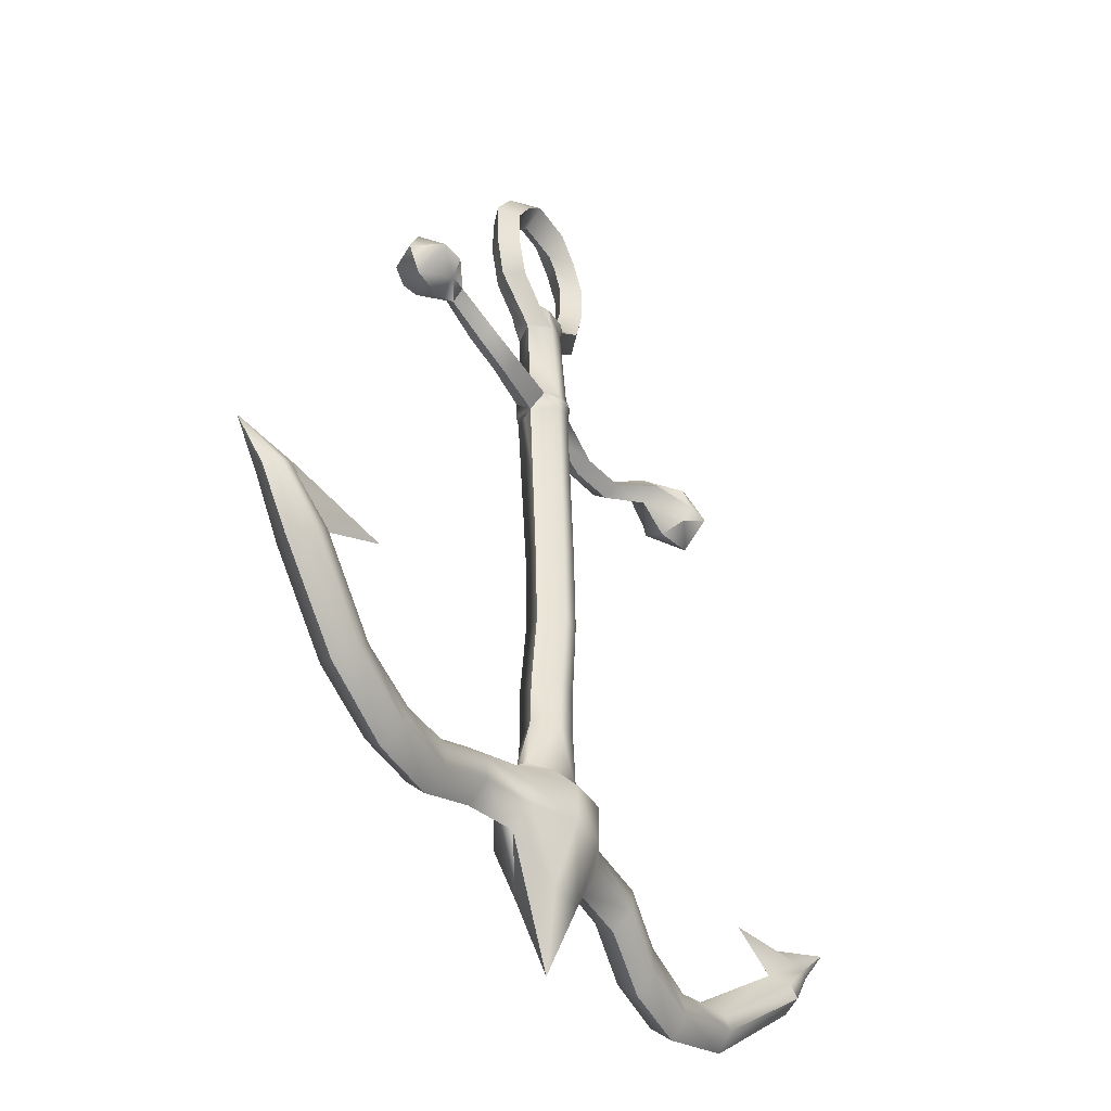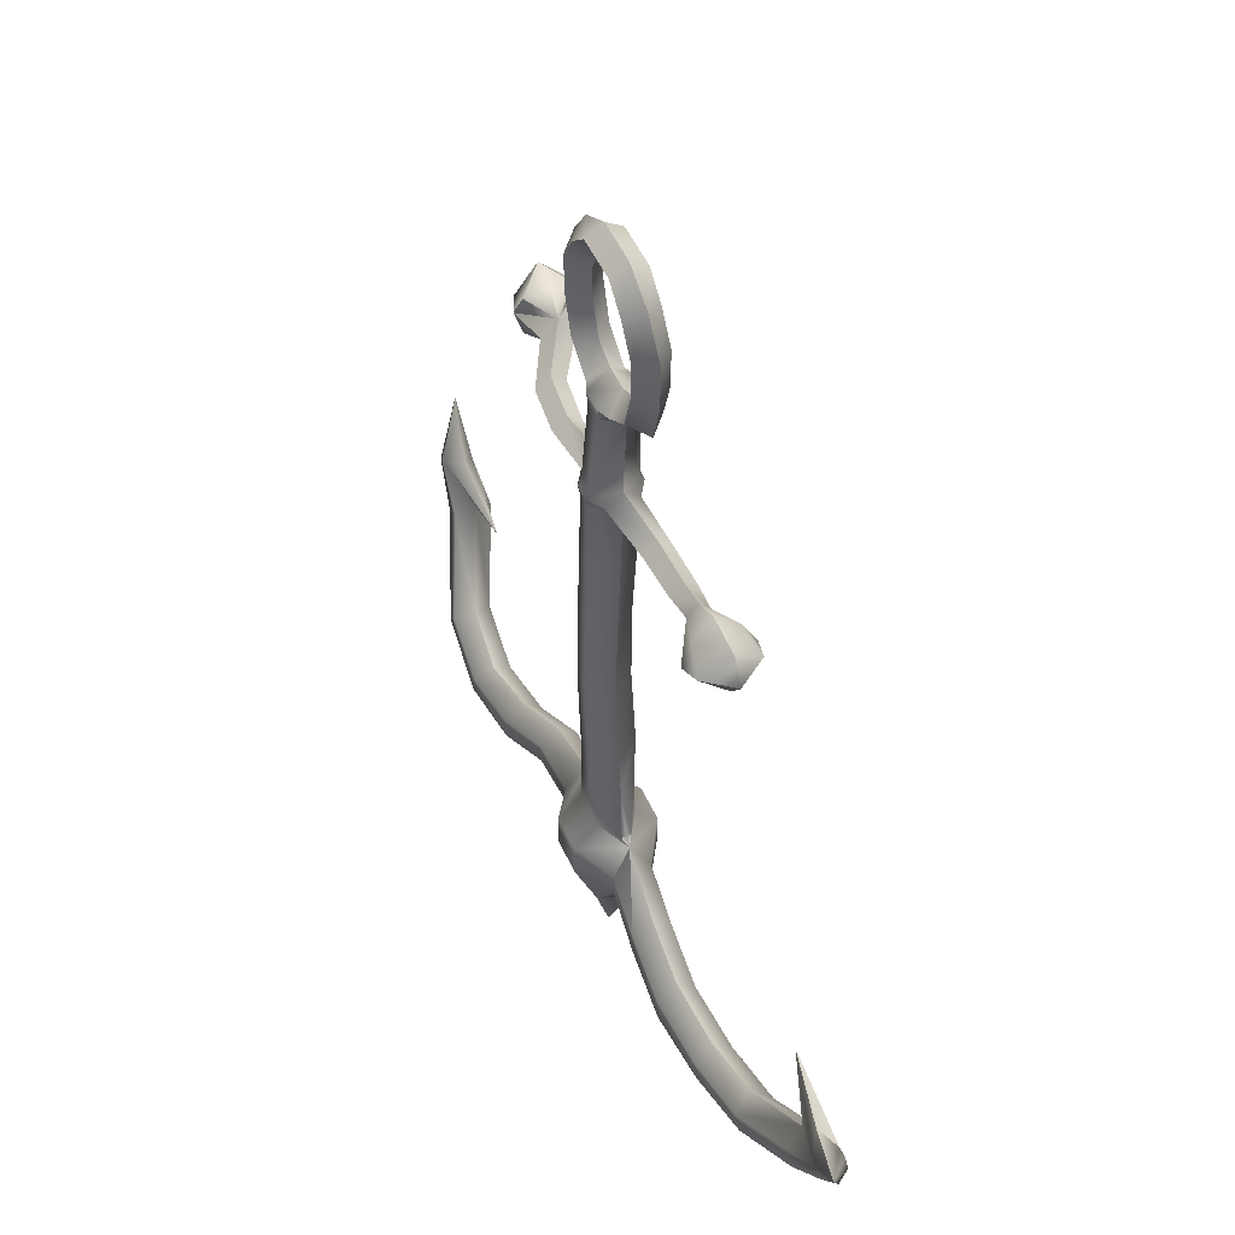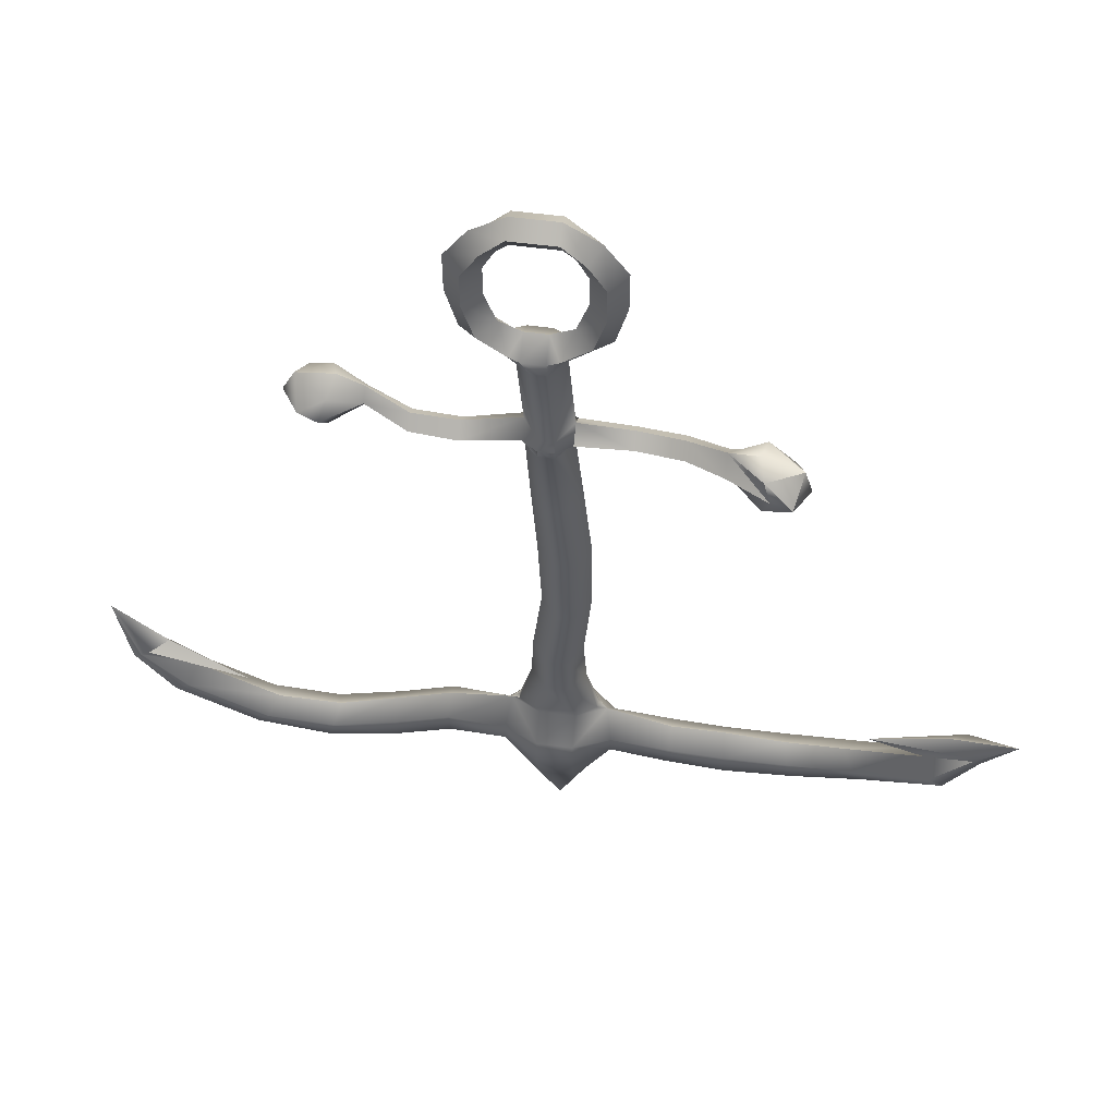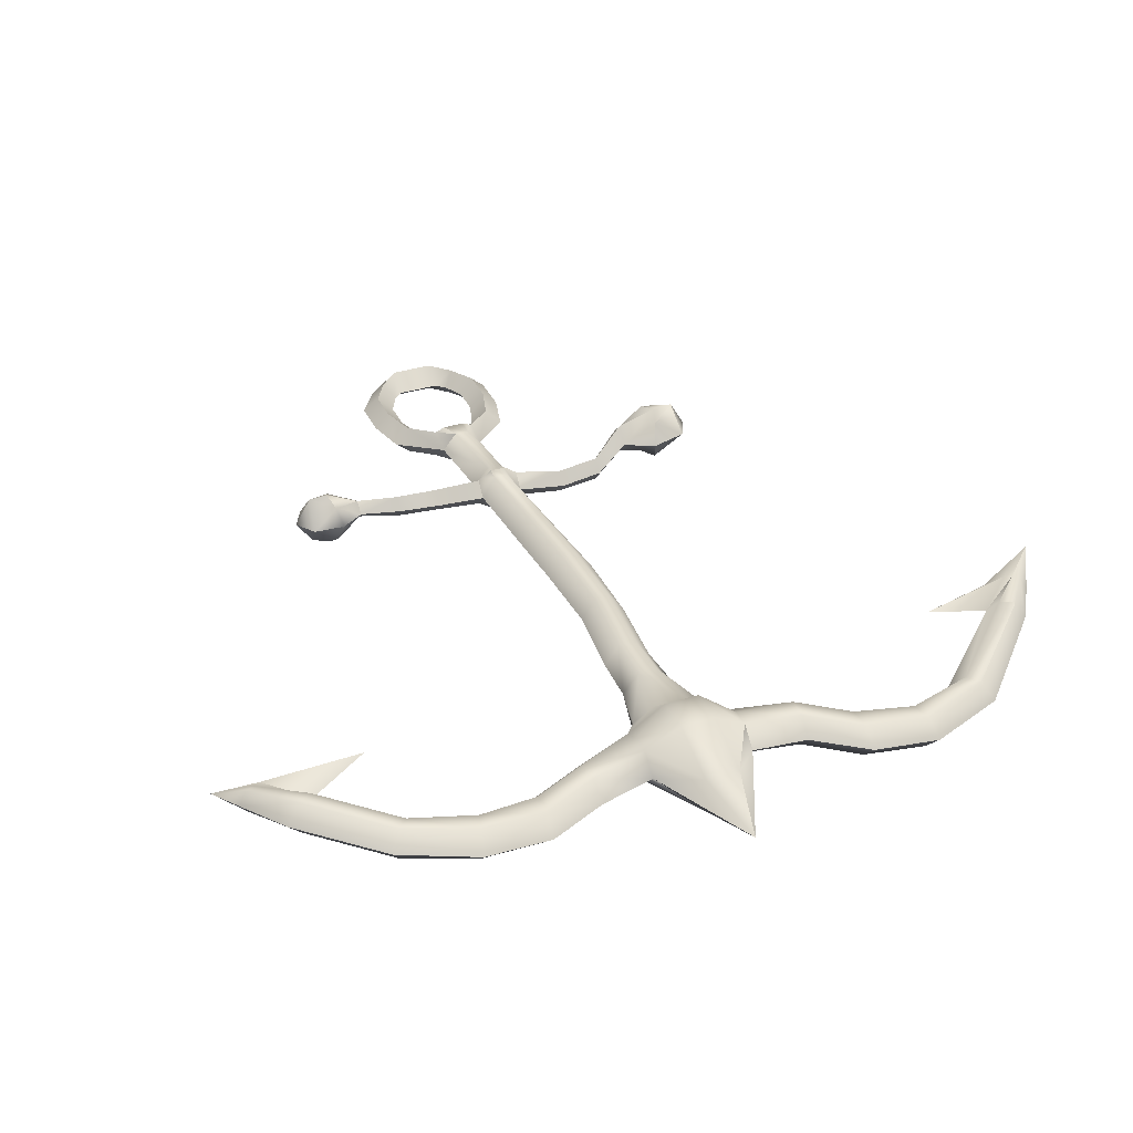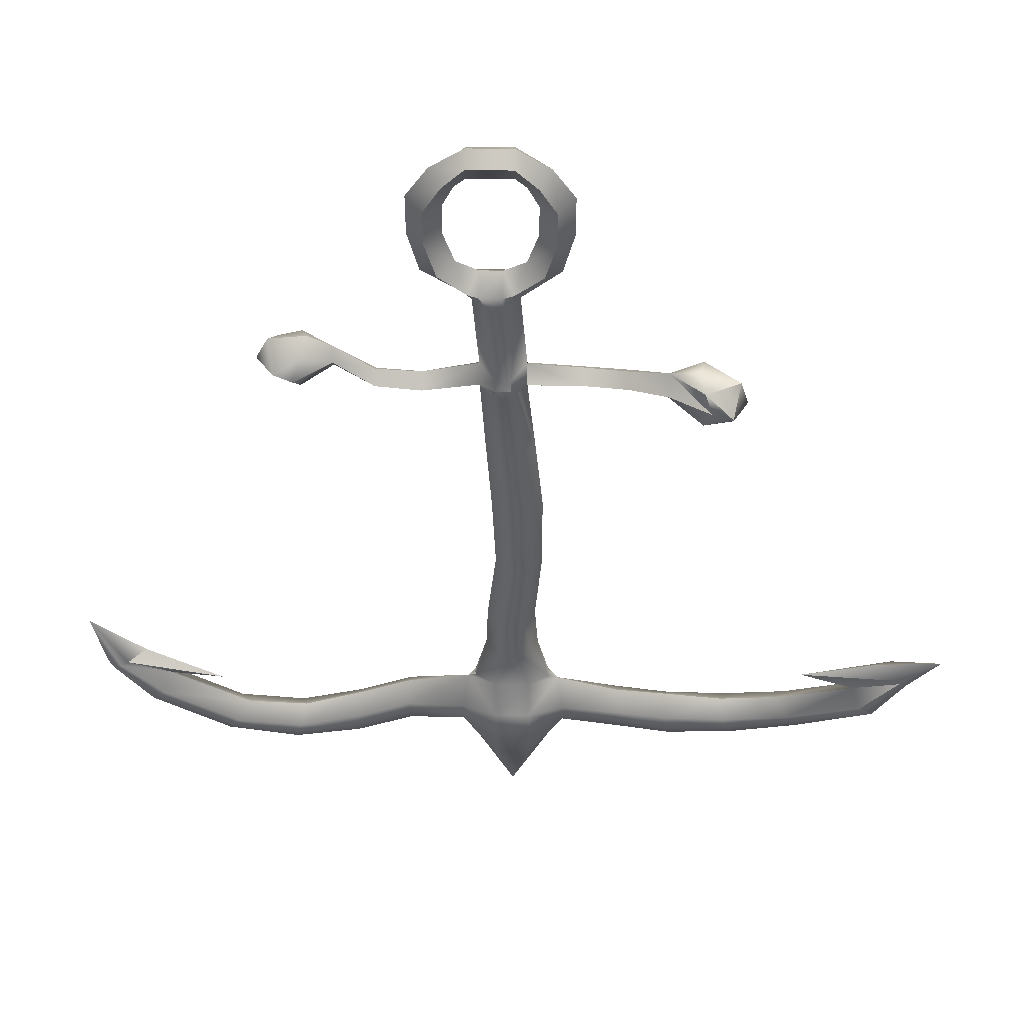
<metadata>
{"format":"obj","ext":"obj","renderer":"f3d","projection":"perspective","resolution":1024,"background":"white","views":[{"elev":-42.3,"azim":121.3,"up":"+Z"},{"elev":51.8,"azim":65.9,"up":"+Z"},{"elev":56.1,"azim":-172.1,"up":"+Z"},{"elev":35.6,"azim":157.4,"up":"+Y"},{"elev":47.5,"azim":-178.8,"up":"+Z"}]}
</metadata>
<code>
v 0.07168 0.3304 1.473
v 0.005116 0.3513 1.95
v 0.2697 0.2031 1.473
v 0.3455 0.1591 1.406
v 0.4867 0.1591 7.2
v 0.4867 0.1591 7.5
v 0.6367 0.3049 7.55
v 0.6367 0.3049 7.2
v 0.7867 0.1591 7.6
v 0.7867 0.1591 7.2
v 0.3867 0.1591 7.7
v 0.4867 0.3049 7.8
v 0.5867 0.1591 7.9
v 0.2867 0.1591 7.79
v 0.2867 0.3049 8
v 0.2867 0.1591 8.1
v -0.1133 0.1591 7.79
v -0.1133 0.3049 8
v -0.1133 0.1591 8.1
v -0.2133 0.1591 7.7
v -0.3133 0.3049 7.8
v -0.4133 0.1591 7.9
v -0.3133 0.1591 7.5
v -0.4633 0.3049 7.55
v -0.6133 0.1591 7.6
v -0.3133 0.1591 7.2
v -0.4633 0.3049 7.2
v -0.6133 0.1591 7.2
v -4.23 0.5133 2.132
v -3.935 0.4834 1.745
v -4 0.3605 1.707
v -3.64 0.5318 1.358
v -3.735 0.3605 1.303
v -3.87 0.4936 1.783
v -3.509 0.5318 1.434
v -3.804 0.4816 1.821
v -3.454 0.3605 1.545
v -3.639 0.3605 1.909
v -2.92 0.3605 1.74
v -2.75 0.0541 0.992
v -2.848 0.2253 0.8763
v -2.946 0.2253 0.7607
v -3.044 0.0541 0.645
v -2.202 -0.006853 0.8766
v -2.237 0.1644 0.7489
v -2.28 0.1644 0.5583
v -2.33 -0.006853 0.4108
v -1.626 0.04919 1.014
v -1.647 0.2204 0.833
v -1.658 0.2204 0.6106
v -1.674 0.04919 0.4547
v -1.139 0.1591 1.203
v -1.134 0.3304 1.053
v -1.123 0.3304 0.8524
v -1.114 0.1591 0.7006
v -0.5377 0.1591 1.39
v -0.5946 0.3304 1.116
v -0.5916 0.3304 0.9432
v -0.5887 0.1591 0.759
v -0.2633 0.5364 1.244
v -0.2617 0.3304 1.473
v -0.2623 0.5364 0.8963
v -0.2613 0.3372 0.3724
v 0.0681 0.5364 1.244
v 0.06712 0.5364 0.8963
v 0.06613 0.3372 0.3724
v 0.3995 0.3304 1.121
v 0.3965 0.3304 0.939
v 0.3935 0.1591 0.7522
v 0.9392 0.2615 1.057
v 0.9434 0.09026 1.214
v 0.9283 0.2615 0.8465
v 0.9141 0.09026 0.6795
v 1.446 0.07852 0.9922
v 1.452 0.2498 0.8278
v 1.463 0.2498 0.6114
v 1.471 0.07852 0.4368
v 1.995 0.1381 0.8689
v 2.041 0.3094 0.7357
v 2.085 0.3094 0.5674
v 2.129 0.1381 0.399
v 2.554 0.1983 0.976
v 2.653 0.3695 0.871
v 2.751 0.3695 0.766
v 2.849 0.1983 0.661
v 3.28 0.2811 1.526
v 3.329 0.4523 1.402
v 3.46 0.4523 1.326
v 3.591 0.2811 1.249
v 3.748 0.3929 1.751
v 3.674 0.3819 1.789
v 4.05 0.1223 2.1
v 3.821 0.3835 1.713
v 3.895 0.2699 1.675
v 2.74 0.477 1.708
v 3.501 0.2699 1.866
v -0.09757 0.1591 -0.2854
v -0.4475 0.207 1.473
v -0.1842 0.3513 1.95
v -0.4575 0.1591 1.473
v -0.3406 0.1591 1.95
v -0.3105 0.1591 2.4
v -0.1674 0.3608 2.4
v 0.004452 0.3608 2.4
v 0.1449 0.1591 2.4
v 0.1612 0.1591 1.95
v 0.2765 0.1591 1.473
v -0.372 0.1591 3.147
v -0.2309 0.3557 3.153
v -0.3703 0.1591 3.938
v -0.2143 0.3506 3.95
v -0.2985 0.1591 4.707
v -0.1495 0.3607 4.725
v -0.2223 0.1591 5.476
v -0.1528 0.265 5.488
v -0.08324 0.3708 5.5
v -0.01373 0.3708 5.5
v 0.05578 0.3708 5.5
v -0.0005281 0.3607 4.725
v -0.05831 0.3506 3.95
v -0.07549 0.3557 3.153
v 0.1253 0.265 5.488
v 0.1948 0.1591 5.476
v 0.1485 0.1591 4.707
v 0.0977 0.1591 3.938
v 0.06423 0.1591 3.147
v -0.2223 0.3015 5.6
v -0.08324 0.3923 5.6
v -0.2228 0.1591 5.724
v -0.08324 0.3608 5.7
v 0.05578 0.3608 5.7
v 0.05578 0.3923 5.6
v 0.1948 0.1591 5.724
v 0.1948 0.3015 5.6
v 0.6938 0.2181 5.669
v 0.6938 0.339 5.555
v 0.6938 0.2181 5.44
v -0.162 0.1591 6.5
v -0.02296 0.3304 6.5
v 0.1161 0.3304 6.5
v 0.2551 0.1591 6.5
v -0.1133 0.3049 6.65
v -0.01328 0.3447 6.65
v -0.01328 0.1591 6.8
v 0.1867 0.1591 6.8
v 0.1867 0.3447 6.65
v 0.2867 0.3049 6.65
v -0.3633 0.3049 6.85
v -0.5133 0.1591 6.8
v -0.2133 0.1591 6.9
v 0.3867 0.1591 6.9
v 0.5367 0.3049 6.85
v 0.6867 0.1591 6.8
v 1.1 0.2181 5.693
v 1.1 0.3333 5.594
v 1.1 0.2181 5.495
v 1.46 0.1591 5.905
v 1.46 0.254 5.793
v 1.46 0.1591 5.681
v 1.74 0.3478 5.905
v 1.797 0.4486 5.737
v 1.969 0.4083 5.782
v 2.021 0.1591 5.978
v 2.133 0.1591 5.754
v 1.996 0.1591 5.557
v 1.74 0.3478 5.611
v 1.684 0.1591 6.017
v 1.689 0.1591 5.536
v -0.6938 0.113 5.433
v -0.6938 0.2362 5.539
v -0.6938 0.113 5.645
v -1.106 0.1591 5.448
v -1.106 0.286 5.547
v -1.106 0.1591 5.646
v -1.442 0.3699 5.553
v -1.442 0.518 5.695
v -1.442 0.3699 5.836
v -1.812 0.673 5.644
v -1.751 0.6201 5.459
v -1.997 0.706 5.613
v -2.024 0.4707 5.367
v -2.13 0.4707 5.595
v -2.06 0.4707 5.83
v -1.751 0.6201 5.83
v -1.689 0.4166 5.335
v -1.704 0.4166 5.9
v 0.2697 0.1151 1.473
v 0.005116 -0.03305 1.95
v 0.07168 -0.01213 1.473
v 0.6367 0.0133 7.2
v 0.6367 0.0133 7.55
v 0.4867 0.0133 7.8
v 0.2867 0.0133 8
v -0.1133 0.0133 8
v -0.3133 0.0133 7.8
v -0.4633 0.0133 7.55
v -0.4633 0.0133 7.2
v -3.935 0.2376 1.745
v -3.64 0.1893 1.358
v -3.87 0.2275 1.783
v -3.509 0.1893 1.434
v -3.804 0.2394 1.821
v -2.848 -0.1171 0.8763
v -2.946 -0.1171 0.7607
v -2.237 -0.1781 0.7489
v -2.28 -0.1781 0.5583
v -1.647 -0.1221 0.833
v -1.658 -0.1221 0.6106
v -1.134 -0.01213 1.053
v -1.123 -0.01213 0.8524
v -0.5946 -0.01213 1.116
v -0.5916 -0.01213 0.9432
v -0.2633 -0.2182 1.244
v -0.2617 -0.01213 1.473
v -0.2623 -0.2182 0.8963
v -0.2613 -0.01892 0.3724
v 0.0681 -0.2182 1.244
v 0.06712 -0.2182 0.8963
v 0.06613 -0.01892 0.3724
v 0.3995 -0.01213 1.121
v 0.3965 -0.01213 0.939
v 0.9392 -0.08099 1.057
v 0.9283 -0.08099 0.8465
v 1.452 -0.09273 0.8278
v 1.463 -0.09273 0.6114
v 2.041 -0.03312 0.7357
v 2.085 -0.03312 0.5674
v 2.653 0.02702 0.871
v 2.751 0.02702 0.766
v 3.329 0.1098 1.402
v 3.46 0.1098 1.326
v 3.748 0.1468 1.751
v 3.674 0.1578 1.789
v 3.821 0.1562 1.713
v -0.4475 0.1112 1.473
v -0.1842 -0.03305 1.95
v -0.1674 -0.04257 2.4
v 0.004452 -0.04257 2.4
v -0.2309 -0.03746 3.153
v -0.2143 -0.03235 3.95
v -0.1495 -0.04246 4.725
v -0.08324 -0.05256 5.5
v -0.1528 0.05328 5.488
v -0.07549 -0.03746 3.153
v -0.05831 -0.03235 3.95
v -0.0005281 -0.04246 4.725
v 0.05578 -0.05256 5.5
v -0.01373 -0.05256 5.5
v 0.1253 0.05328 5.488
v -0.08324 -0.07406 5.6
v -0.2223 0.01674 5.6
v -0.08324 -0.04257 5.7
v 0.05578 -0.07406 5.6
v 0.05578 -0.04257 5.7
v 0.1948 0.01674 5.6
v 0.6938 0.09724 5.555
v -0.02296 -0.01213 6.5
v 0.1161 -0.01213 6.5
v -0.1133 0.0133 6.65
v -0.01328 -0.02645 6.65
v 0.1867 -0.02645 6.65
v 0.2867 0.0133 6.65
v -0.3633 0.0133 6.85
v 0.5367 0.0133 6.85
v 1.1 0.103 5.594
v 1.46 0.06419 5.793
v 1.74 -0.02956 5.905
v 1.797 -0.1304 5.737
v 1.969 -0.09004 5.782
v 1.74 -0.02956 5.611
v -0.6938 -0.01011 5.539
v -1.106 0.03224 5.547
v -1.442 0.2218 5.695
v -1.812 0.1601 5.644
v -1.751 0.213 5.459
v -1.997 0.2354 5.613
v -1.751 0.213 5.83
g o3 g2 g1
f 1 2 3 4
f 5 6 7 8
f 7 9 10 8
f 6 11 12 7
f 12 13 9 7
f 11 14 15 12
f 15 16 13 12
f 14 17 18 15
f 18 19 16 15
f 17 20 21 18
f 21 22 19 18
f 20 23 24 21
f 24 25 22 21
f 23 26 27 24
f 27 28 25 24
f 29 30 31
f 30 32 33 31
f 29 34 30
f 34 35 32 30
f 29 36 34
f 36 37 34
f 37 35 34
f 29 38 36
f 38 39 36
f 39 37 36
f 37 40 41 35
f 41 42 32 35
f 42 43 33 32
f 40 44 45 41
f 45 46 42 41
f 46 47 43 42
f 44 48 49 45
f 49 50 46 45
f 50 51 47 46
f 48 52 53 49
f 53 54 50 49
f 54 55 51 50
f 52 56 53
f 56 57 53
f 57 58 54 53
f 58 59 54
f 59 55 54
f 56 60 57
f 56 61 60
f 60 62 58 57
f 62 63 58
f 63 59 58
f 61 1 64 60
f 64 65 62 60
f 65 66 63 62
f 1 4 64
f 4 67 64
f 67 68 65 64
f 68 66 65
f 68 69 66
f 4 70 67
f 4 71 70
f 70 72 68 67
f 72 69 68
f 72 73 69
f 71 74 75 70
f 75 76 72 70
f 76 77 73 72
f 74 78 79 75
f 79 80 76 75
f 80 81 77 76
f 78 82 83 79
f 83 84 80 79
f 84 85 81 80
f 82 86 87 83
f 87 88 84 83
f 88 89 85 84
f 86 90 87
f 86 91 90
f 91 92 90
f 92 93 90
f 93 88 87 90
f 92 94 93
f 94 89 88 93
f 86 95 91
f 95 96 91
f 96 92 91
f 69 97 66
f 97 63 66
f 97 59 63
f 56 98 61
f 98 99 61
f 56 100 98
f 100 101 98
f 101 99 98
f 101 102 103 99
f 103 104 2 99
f 2 1 61 99
f 104 105 106 2
f 107 4 3
f 106 3 2
f 106 107 3
f 102 108 109 103
f 108 110 111 109
f 110 112 113 111
f 112 114 115 116 113
f 116 117 118 119 113
f 119 120 111 113
f 120 121 109 111
f 121 104 103 109
f 118 122 123 124 119
f 124 125 120 119
f 125 126 121 120
f 126 105 104 121
f 114 127 128 116
f 127 129 130 128
f 130 131 132 128
f 132 118 116 128
f 131 133 134 132
f 134 123 118 132
f 133 135 136 134
f 136 137 123 134
f 129 138 130
f 138 139 130
f 139 140 131 130
f 140 141 131
f 141 133 131
f 138 142 139
f 142 143 139
f 142 144 143
f 144 145 146 143
f 146 140 139 143
f 145 147 146
f 147 140 146
f 147 141 140
f 138 148 142
f 138 149 148
f 148 150 142
f 150 144 142
f 149 28 27 148
f 27 26 150 148
f 145 151 147
f 151 152 147
f 152 141 147
f 152 153 141
f 151 5 8 152
f 8 10 153 152
f 135 154 155 136
f 155 156 137 136
f 154 157 158 155
f 158 159 155
f 159 156 155
f 157 160 158
f 160 161 158
f 160 162 161
f 160 163 162
f 163 164 162
f 164 165 162
f 165 166 162
f 166 161 162
f 166 158 161
f 166 159 158
f 157 167 160
f 167 163 160
f 165 168 166
f 168 159 166
f 114 169 170 127
f 170 171 129 127
f 169 172 173 170
f 173 174 171 170
f 172 175 173
f 175 176 173
f 176 177 174 173
f 175 178 176
f 175 179 178
f 179 180 178
f 179 181 180
f 181 182 180
f 182 183 180
f 183 184 180
f 184 178 180
f 184 177 178
f 177 176 178
f 175 185 179
f 185 181 179
f 183 186 184
f 186 177 184
g o8 g2 g1
f 187 188 189 4
f 190 191 6 5
f 190 10 9 191
f 191 192 11 6
f 191 9 13 192
f 192 193 14 11
f 192 13 16 193
f 193 194 17 14
f 193 16 19 194
f 194 195 20 17
f 194 19 22 195
f 195 196 23 20
f 195 22 25 196
f 196 197 26 23
f 196 25 28 197
f 31 198 29
f 31 33 199 198
f 198 200 29
f 198 199 201 200
f 200 202 29
f 200 37 202
f 200 201 37
f 202 38 29
f 202 39 38
f 202 37 39
f 201 203 40 37
f 201 199 204 203
f 199 33 43 204
f 203 205 44 40
f 203 204 206 205
f 204 43 47 206
f 205 207 48 44
f 205 206 208 207
f 206 47 51 208
f 207 209 52 48
f 207 208 210 209
f 208 51 55 210
f 209 56 52
f 209 211 56
f 209 210 212 211
f 210 59 212
f 210 55 59
f 211 213 56
f 213 214 56
f 211 212 215 213
f 212 216 215
f 212 59 216
f 213 217 189 214
f 213 215 218 217
f 215 216 219 218
f 217 4 189
f 217 220 4
f 217 218 221 220
f 218 219 221
f 219 69 221
f 220 222 4
f 222 71 4
f 220 221 223 222
f 221 69 223
f 69 73 223
f 222 224 74 71
f 222 223 225 224
f 223 73 77 225
f 224 226 78 74
f 224 225 227 226
f 225 77 81 227
f 226 228 82 78
f 226 227 229 228
f 227 81 85 229
f 228 230 86 82
f 228 229 231 230
f 229 85 89 231
f 230 232 86
f 232 233 86
f 232 92 233
f 232 234 92
f 232 230 231 234
f 234 94 92
f 234 231 89 94
f 233 95 86
f 233 96 95
f 233 92 96
f 219 97 69
f 219 216 97
f 216 59 97
f 214 235 56
f 214 236 235
f 100 56 235
f 236 101 235
f 101 100 235
f 236 237 102 101
f 214 189 188 236
f 188 238 237 236
f 4 107 187
f 107 106 187
f 106 188 187
f 106 105 238 188
f 237 239 108 102
f 239 240 110 108
f 240 241 112 110
f 241 242 243 114 112
f 237 238 244 239
f 244 245 240 239
f 245 246 241 240
f 246 247 248 242 241
f 238 105 126 244
f 126 125 245 244
f 125 124 246 245
f 124 123 249 247 246
f 242 250 251 114
f 250 252 129 251
f 250 253 254 252
f 250 242 247 253
f 253 255 133 254
f 253 247 123 255
f 255 256 135 133
f 255 123 137 256
f 252 138 129
f 252 257 138
f 252 254 258 257
f 254 141 258
f 254 133 141
f 257 259 138
f 257 260 259
f 260 144 259
f 260 261 145 144
f 260 257 258 261
f 261 262 145
f 261 258 262
f 258 141 262
f 259 263 138
f 263 149 138
f 259 150 263
f 259 144 150
f 263 197 28 149
f 263 150 26 197
f 262 151 145
f 262 264 151
f 262 141 264
f 141 153 264
f 264 190 5 151
f 264 153 10 190
f 256 265 154 135
f 256 137 156 265
f 265 266 157 154
f 265 159 266
f 265 156 159
f 266 267 157
f 266 268 267
f 268 269 267
f 269 163 267
f 269 164 163
f 269 165 164
f 269 270 165
f 269 268 270
f 268 266 270
f 266 159 270
f 267 167 157
f 267 163 167
f 270 168 165
f 270 159 168
f 251 271 169 114
f 251 129 171 271
f 271 272 172 169
f 271 171 174 272
f 272 175 172
f 272 273 175
f 272 174 177 273
f 273 274 175
f 274 275 175
f 274 276 275
f 276 181 275
f 276 182 181
f 276 183 182
f 276 277 183
f 276 274 277
f 274 177 277
f 274 273 177
f 275 185 175
f 275 181 185
f 277 186 183
f 277 177 186

</code>
